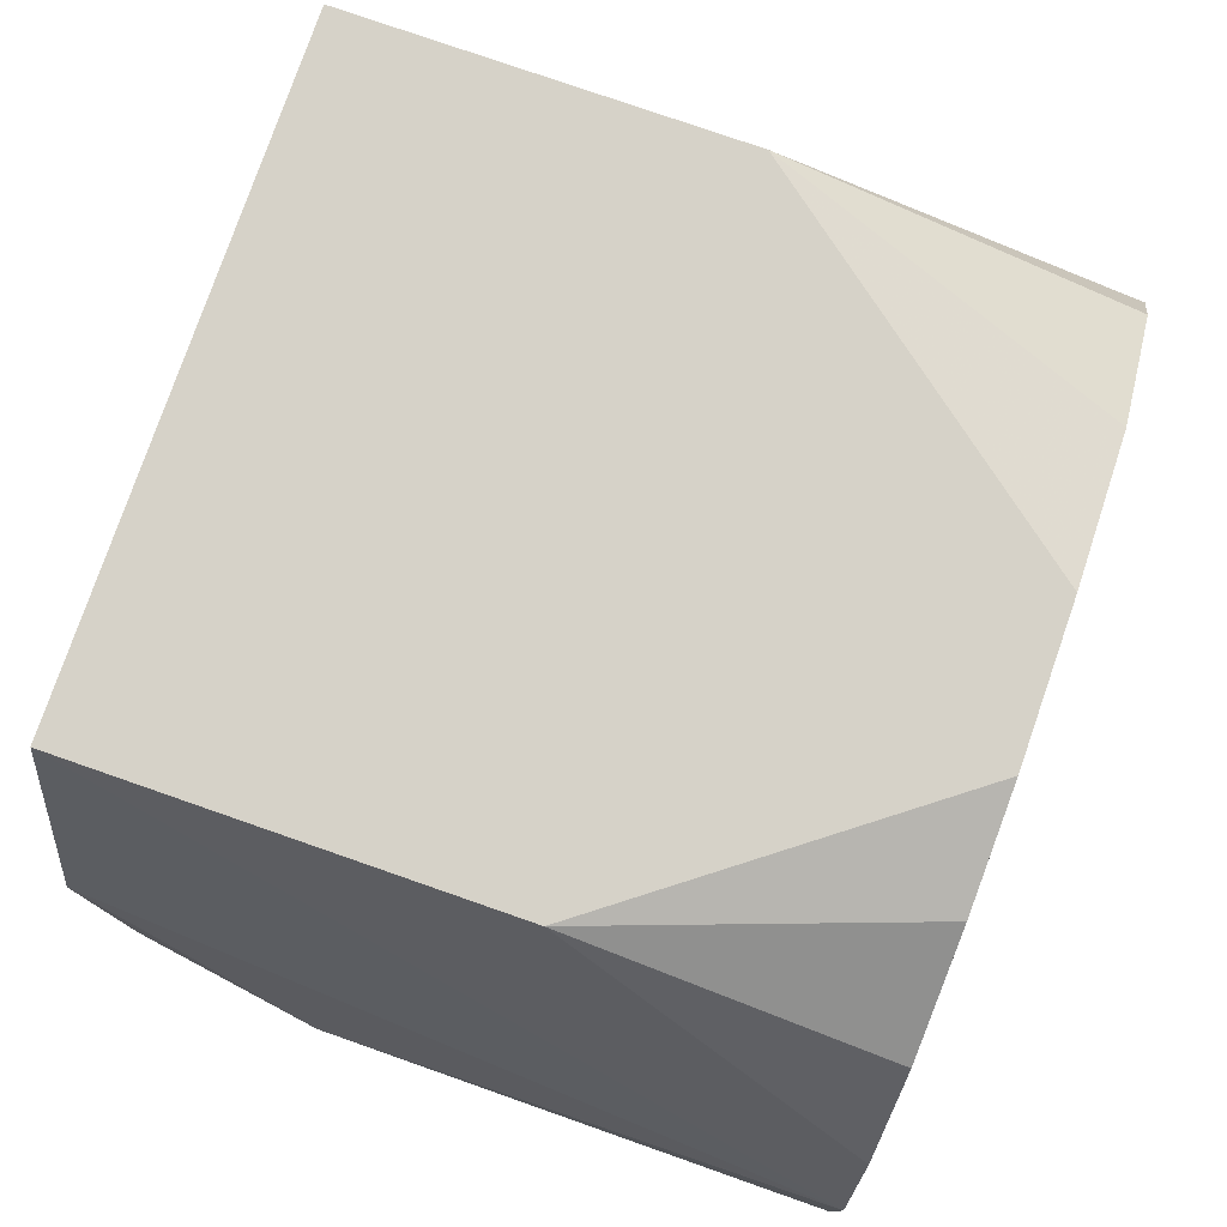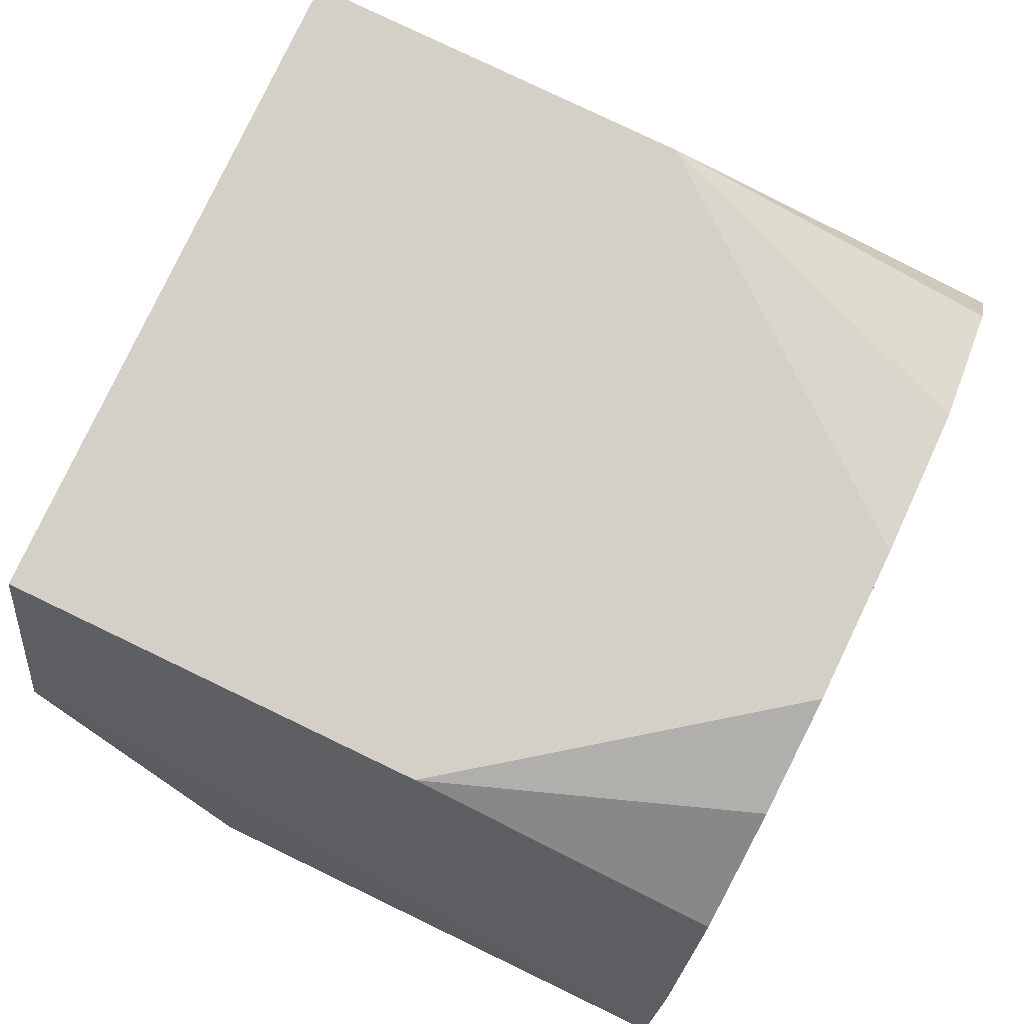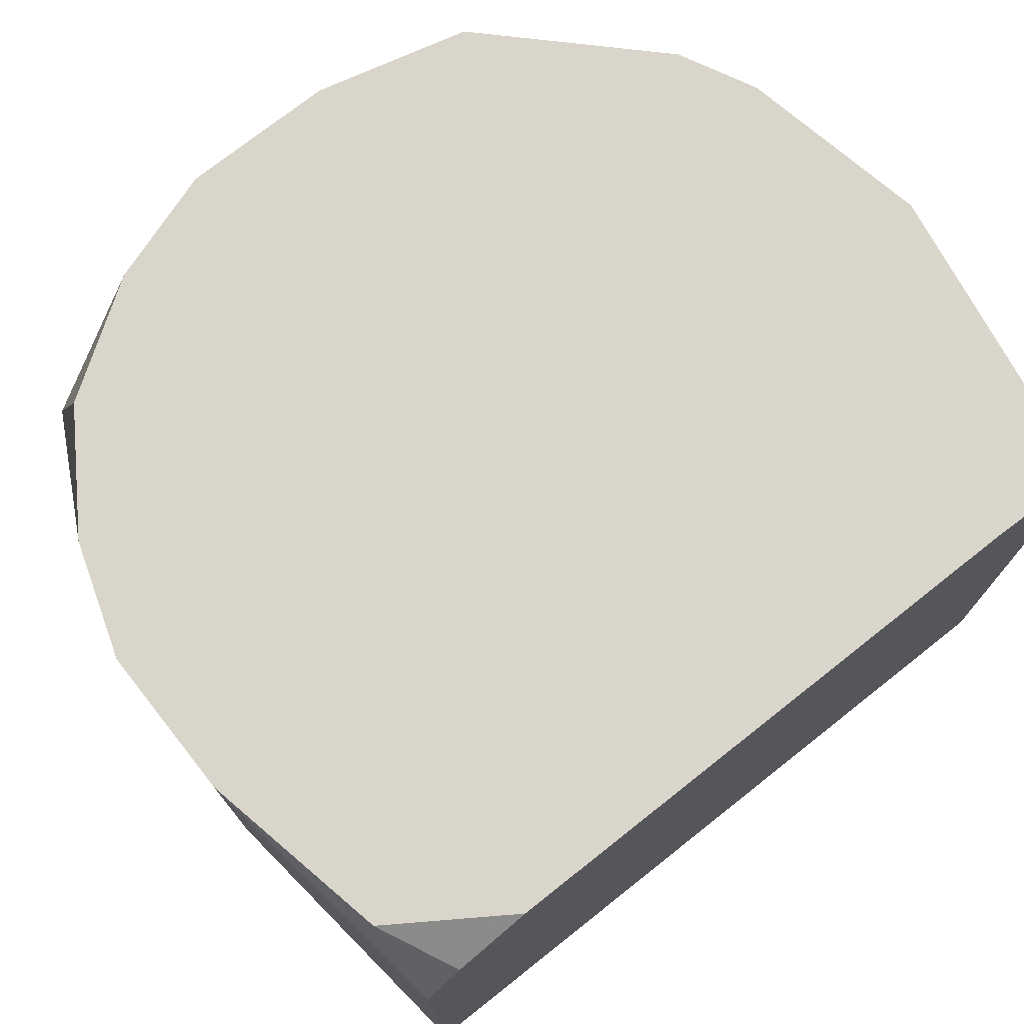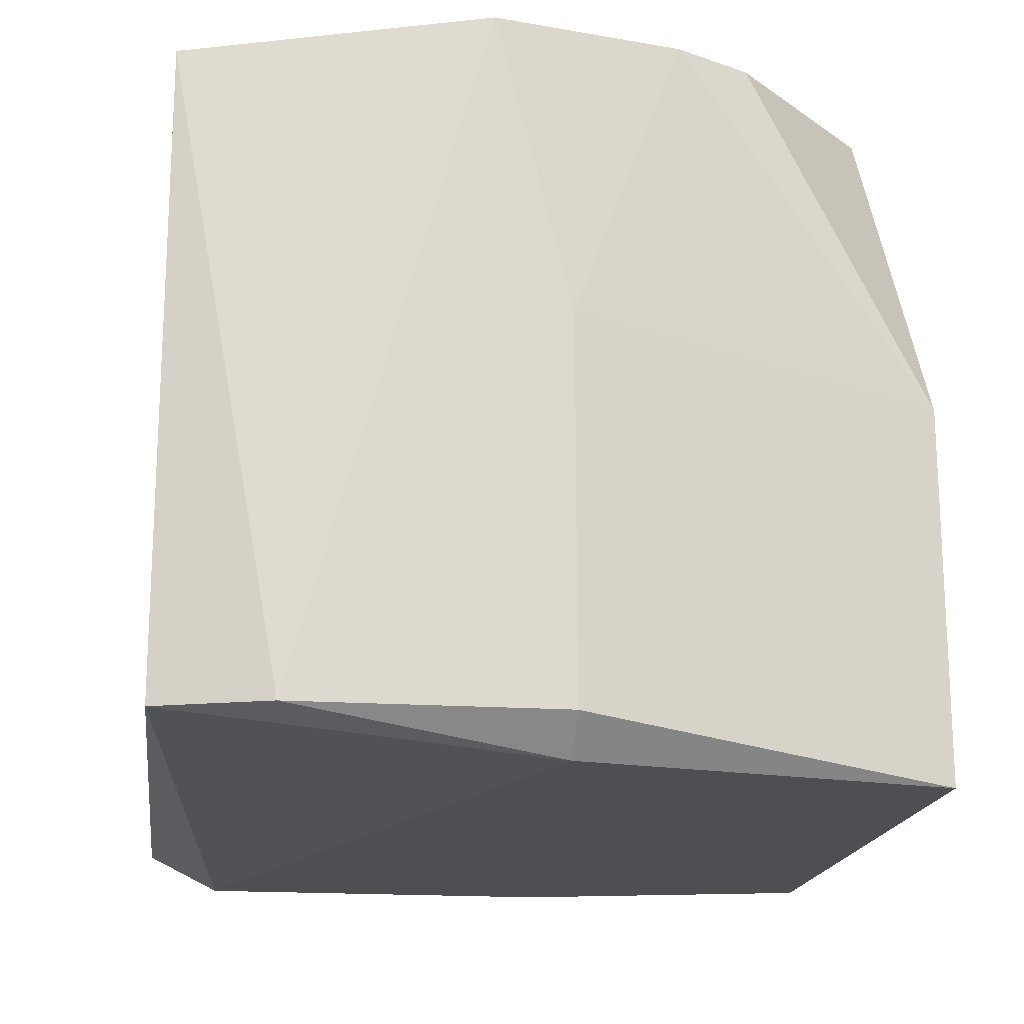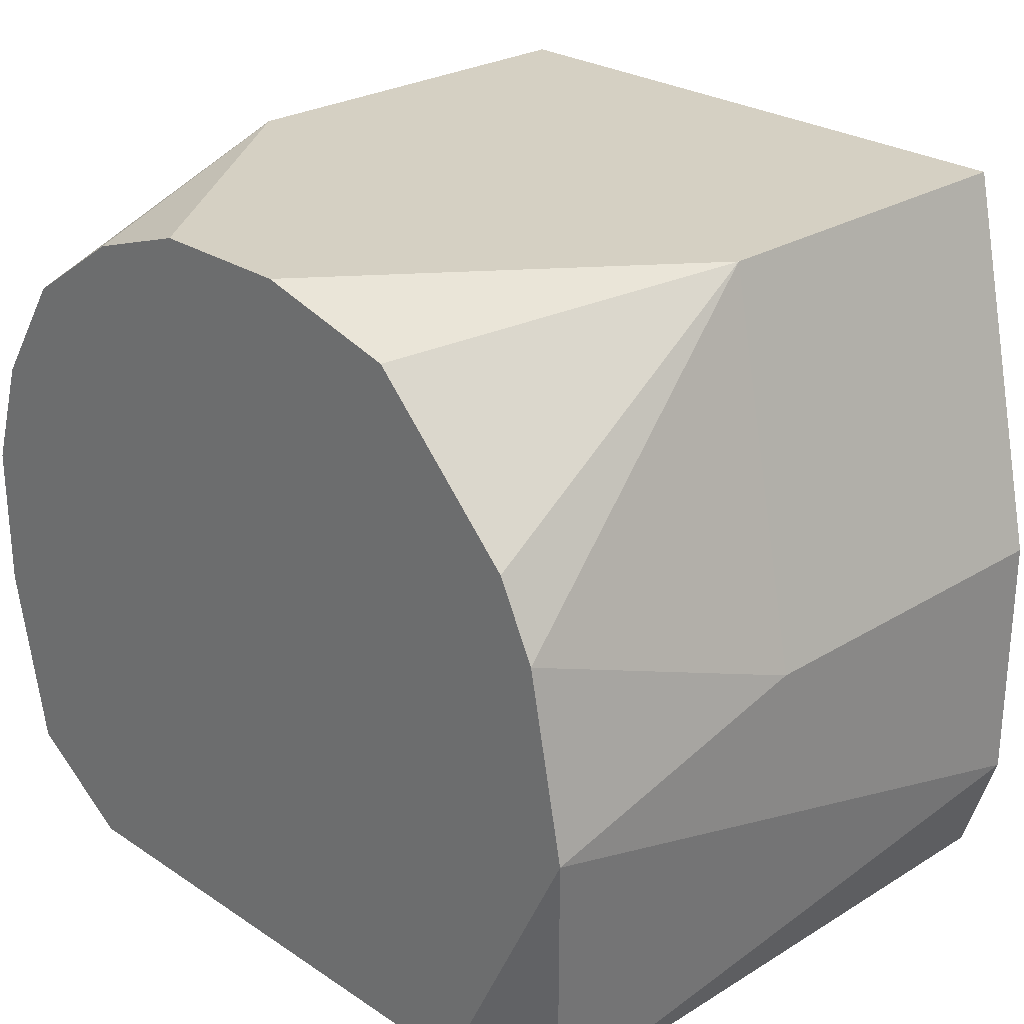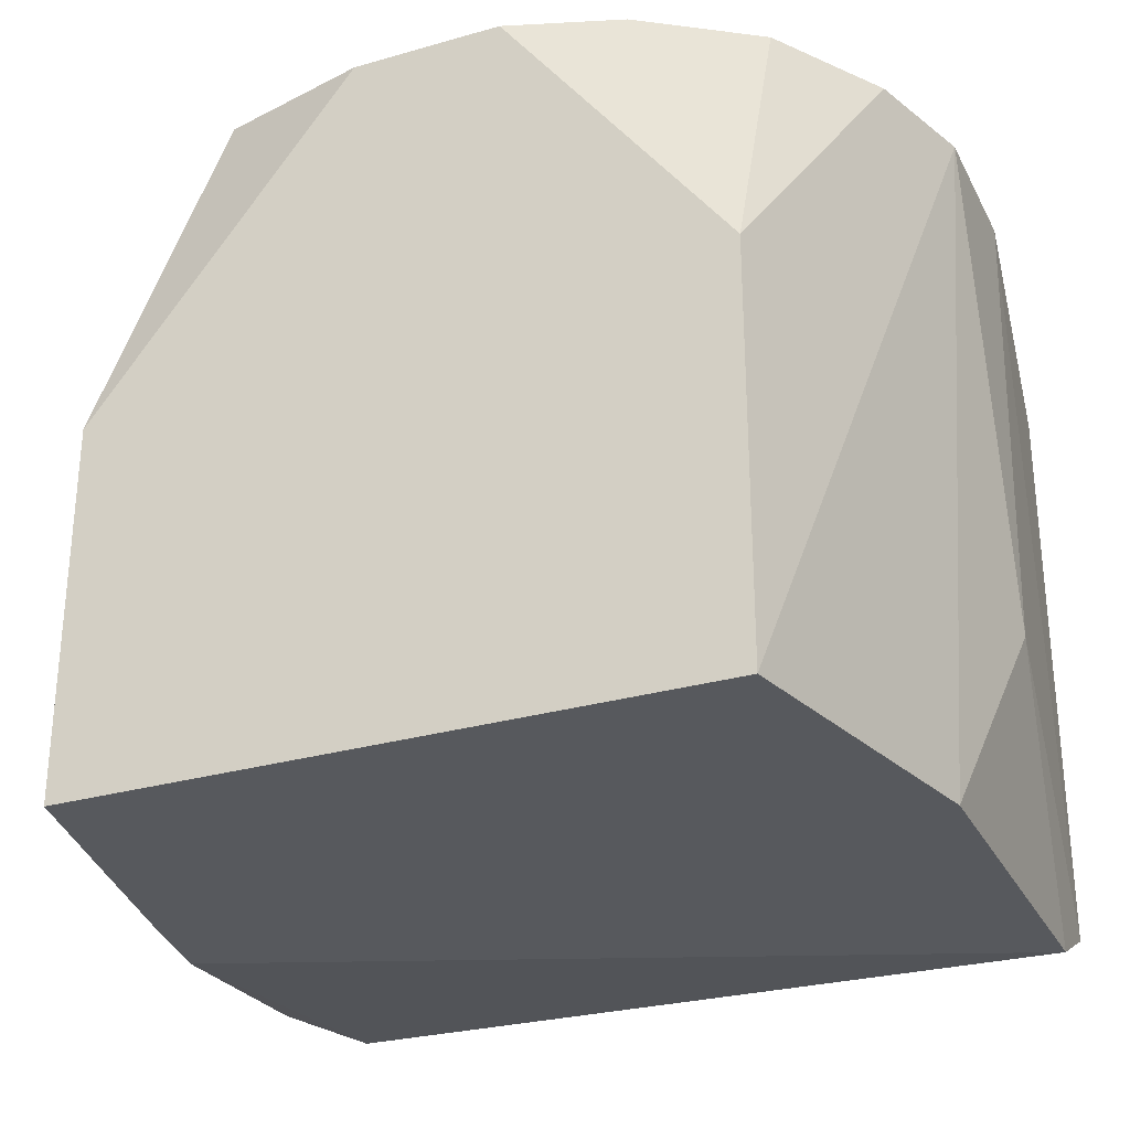
<metadata>
{"format":"obj","ext":"obj","renderer":"f3d","projection":"perspective","resolution":1024,"background":"white","views":[{"elev":77.9,"azim":-70.8,"up":"+Y"},{"elev":79.9,"azim":-64.4,"up":"+Y"},{"elev":74.6,"azim":-38.3,"up":"+Z"},{"elev":-17.8,"azim":82.3,"up":"+Z"},{"elev":26.2,"azim":46.1,"up":"+Y"},{"elev":-29.1,"azim":-157.0,"up":"+Z"}]}
</metadata>
<code>
v -0.01199 0.01032 -0.122
v -0.01199 0.01032 -0.1402
v -0.01199 0.005345 -0.1088
v -0.002053 0.01032 -0.1088
v -0.01531 0.000377 -0.1088
v -0.01531 -0.02281 -0.1121
v -0.01531 -0.02281 -0.1386
v -0.01531 -0.002937 -0.1402
v -0.01531 -0.0195 -0.1402
v -0.01531 -0.0195 -0.1088
v -0.01365 -0.02281 -0.1104
v 0.01947 -0.00128 -0.1088
v 0.01947 -0.006248 -0.1402
v 0.01947 -0.02281 -0.1104
v 0.01947 -0.02281 -0.1386
v 0.02113 -0.006248 -0.122
v 0.02113 -0.006248 -0.1386
v 0.02113 -0.01784 -0.1386
v 0.02113 -0.009555 -0.1088
v 0.01782 0.002034 -0.1088
v 0.01616 0.01032 -0.1402
v 0.01616 0.01032 -0.1237
v 0.004566 0.01032 -0.1088
v 0.0145 -0.02281 -0.1088
v -0.01697 -0.01121 -0.1088
v -0.01697 -0.004594 -0.1088
v -0.01697 -0.009555 -0.1303
v 0.01119 0.008659 -0.1088
v -0.00702 0.008659 -0.1088
v -0.01034 -0.02281 -0.1088
f 4 1 29
f 15 11 7
f 11 15 14
f 2 22 21
f 20 3 26
f 22 2 4
f 3 20 4
f 21 22 17
f 15 7 9
f 2 21 9
f 20 26 19
f 19 26 10
f 9 7 27
f 2 26 1
f 4 2 1
f 21 17 13
f 15 9 13
f 9 21 13
f 20 22 28
f 4 20 28
f 14 15 18
f 19 14 18
f 17 19 18
f 15 13 18
f 13 17 18
f 11 14 24
f 14 19 24
f 19 10 24
f 26 2 8
f 2 9 8
f 27 26 8
f 9 27 8
f 22 20 12
f 20 19 12
f 10 26 25
f 26 27 25
f 27 7 25
f 7 11 6
f 11 10 6
f 25 7 6
f 10 25 6
f 22 4 23
f 28 22 23
f 4 28 23
f 17 22 16
f 19 17 16
f 22 12 16
f 12 19 16
f 10 11 30
f 11 24 30
f 24 10 30
f 26 3 5
f 1 26 5
f 3 1 5
f 3 4 29
f 1 3 29

</code>
